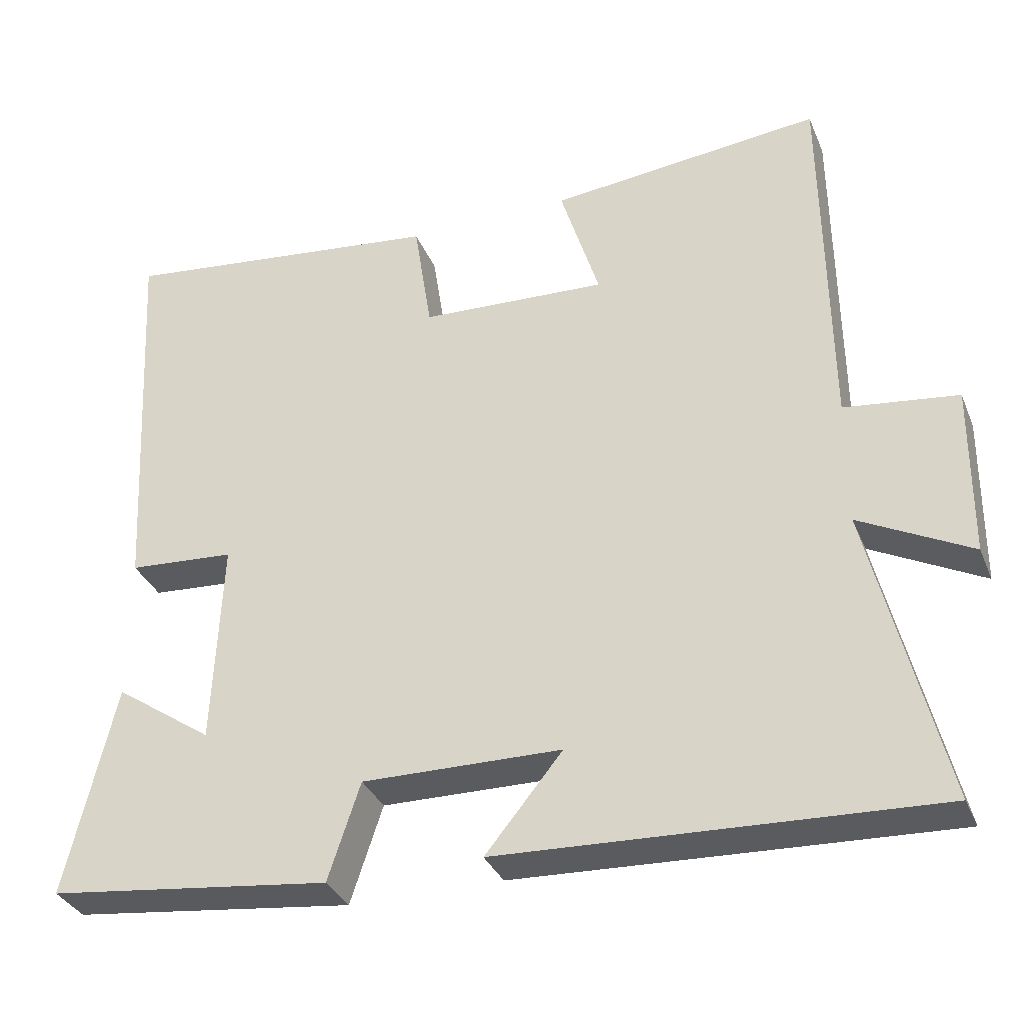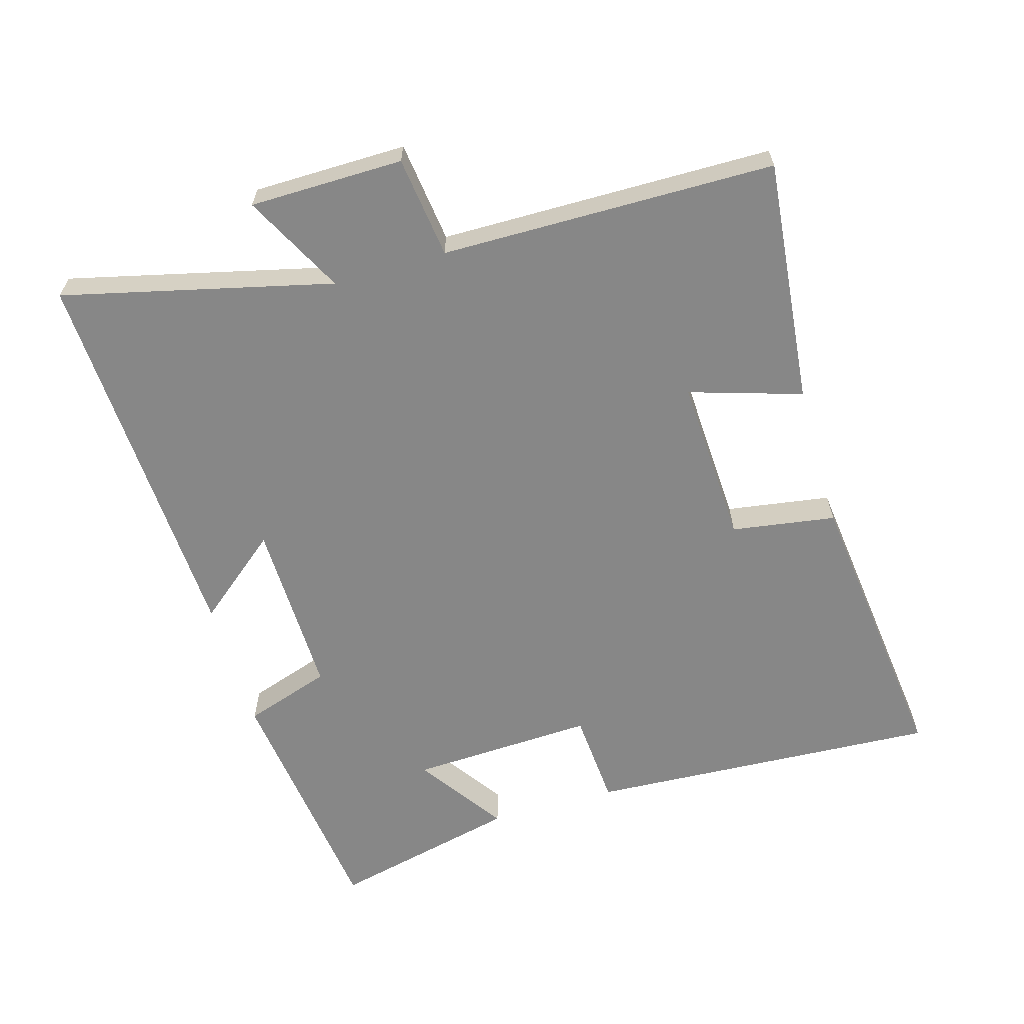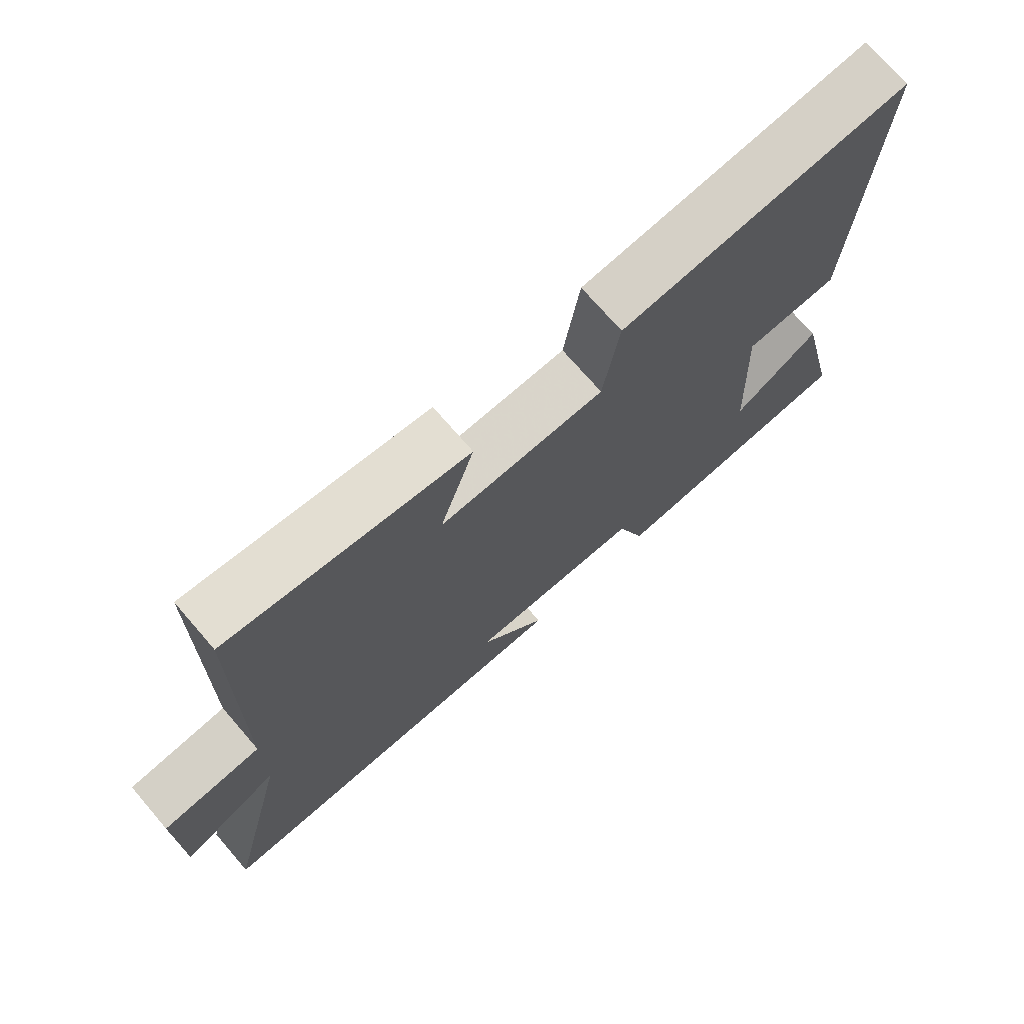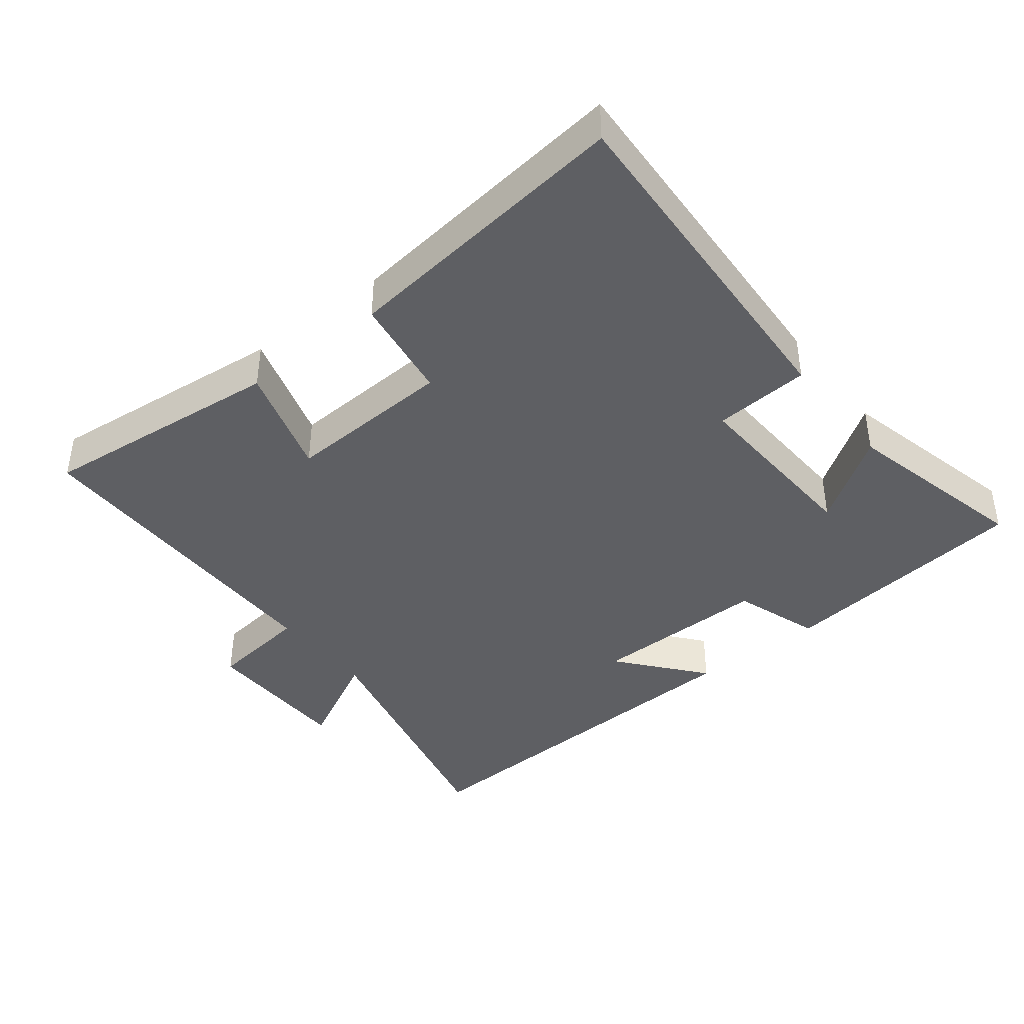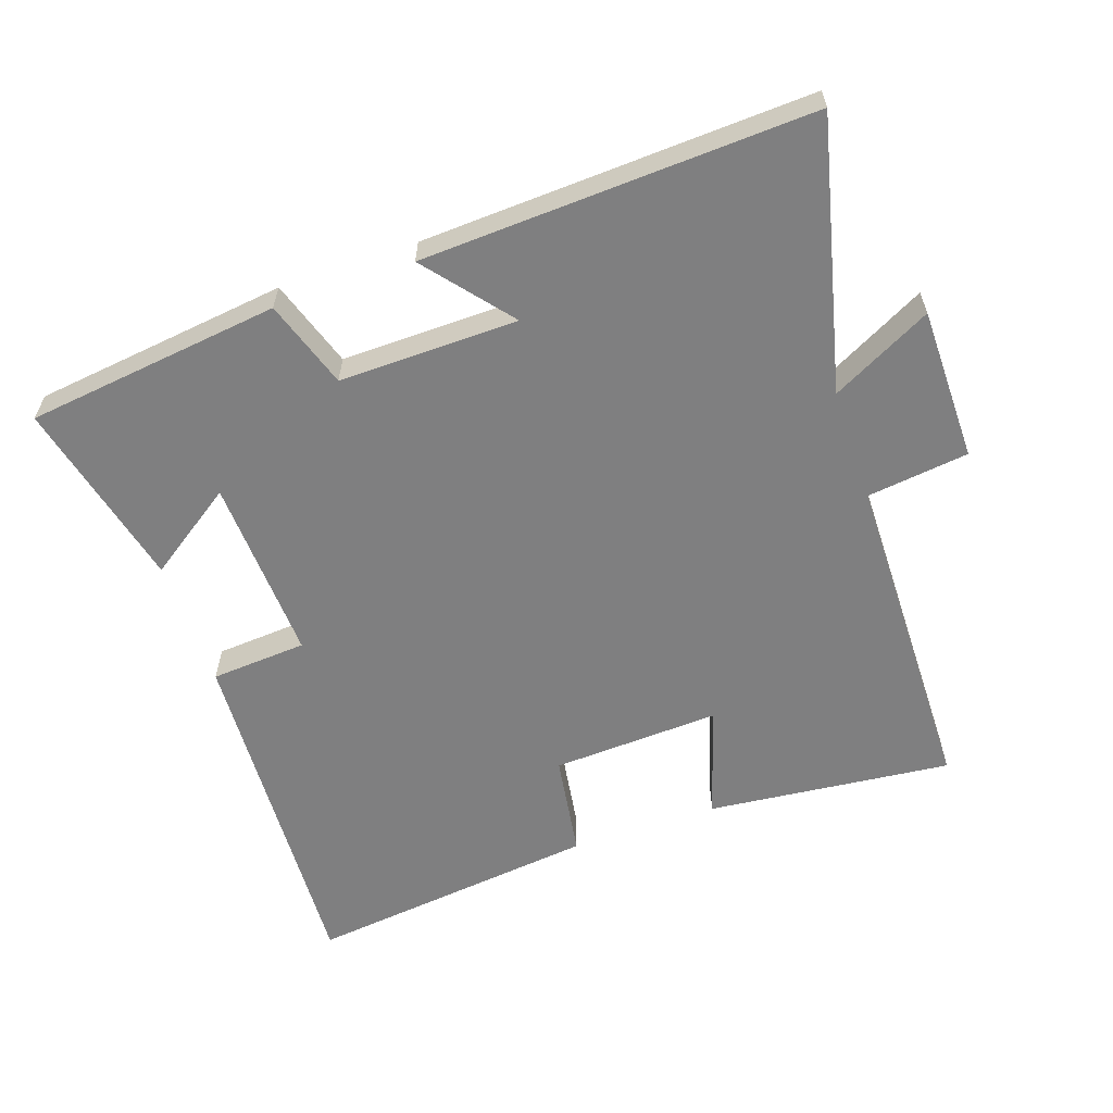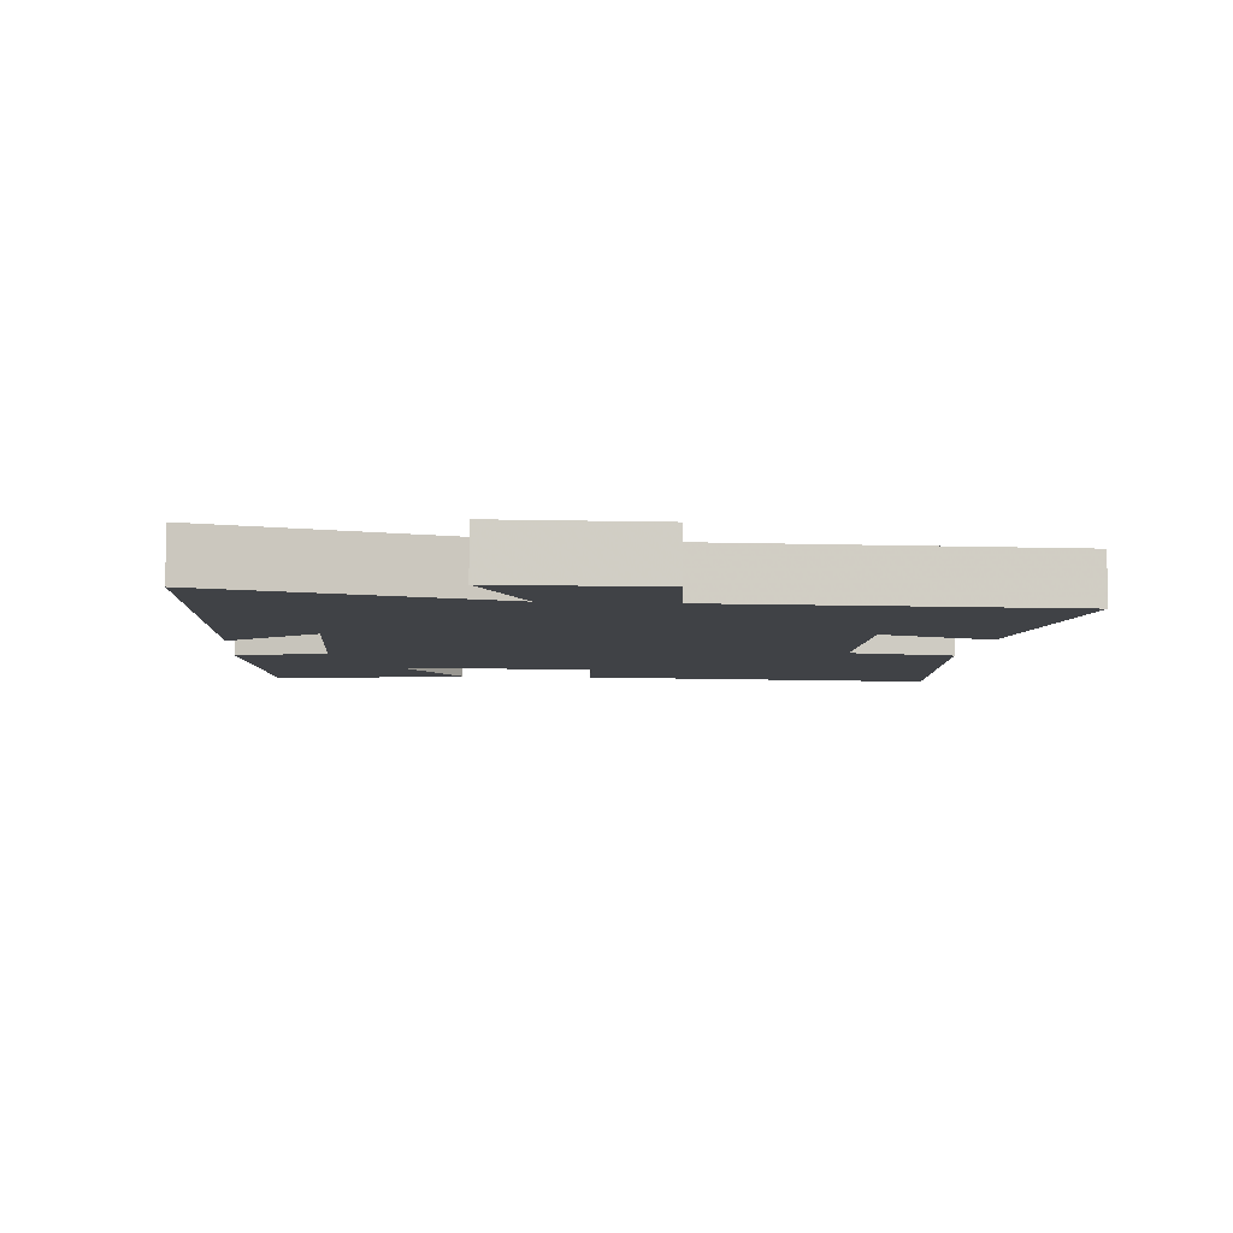
<metadata>
{"format":"obj","ext":"obj","renderer":"f3d","projection":"perspective","resolution":1024,"background":"white","views":[{"elev":-33.7,"azim":-159.6,"up":"+Z"},{"elev":-62.5,"azim":-73.7,"up":"+Y"},{"elev":72.4,"azim":-40.8,"up":"+Z"},{"elev":-40.6,"azim":38.3,"up":"+Y"},{"elev":-59.8,"azim":-161.0,"up":"+Y"},{"elev":-6.3,"azim":-95.6,"up":"+Y"}]}
</metadata>
<code>
v -0.494 0.07 0.538
v -0.13 0.07 0.5
v -0.182 0.07 0.333
v 0.068 0.07 0.345
v 0.092 0.07 0.5
v 0.529 0.07 0.551
v 0.5 0.07 0.024
v 0.357 0.07 0.014
v 0.369 0.07 -0.262
v 0.5 0.07 -0.172
v 0.566 0.07 -0.454
v 0.187 0.07 -0.5
v 0.144 0.07 -0.37
v -0.122 0.07 -0.374
v -0.019 0.07 -0.5
v -0.597 0.07 -0.526
v -0.5 0.07 -0.127
v -0.649 0.07 -0.204
v -0.651 0.07 0.024
v -0.5 0.07 0.043
v -0.494 0 0.538
v -0.13 0 0.5
v -0.182 0 0.333
v 0.068 0 0.345
v 0.092 0 0.5
v 0.529 0 0.551
v 0.5 0 0.024
v 0.357 0 0.014
v 0.369 0 -0.262
v 0.5 0 -0.172
v 0.566 0 -0.454
v 0.187 0 -0.5
v 0.144 0 -0.37
v -0.122 0 -0.374
v -0.019 0 -0.5
v -0.597 0 -0.526
v -0.5 0 -0.127
v -0.649 0 -0.204
v -0.651 0 0.024
v -0.5 0 0.043
f 17 18 19 20
f 1 2 3
f 20 1 3
f 17 20 3
f 14 15 16 17
f 17 3 4
f 14 17 4
f 13 14 4
f 9 10 11 12
f 13 4 5
f 12 13 5
f 9 12 5
f 8 9 5
f 5 6 7 8
f 40 39 38 37
f 23 22 21
f 23 21 40
f 23 40 37
f 37 36 35 34
f 24 23 37
f 24 37 34
f 24 34 33
f 32 31 30 29
f 25 24 33
f 25 33 32
f 25 32 29
f 25 29 28
f 28 27 26 25
f 1 21 22 2
f 2 22 23 3
f 3 23 24 4
f 4 24 25 5
f 5 25 26 6
f 6 26 27 7
f 7 27 28 8
f 8 28 29 9
f 9 29 30 10
f 10 30 31 11
f 11 31 32 12
f 12 32 33 13
f 13 33 34 14
f 14 34 35 15
f 15 35 36 16
f 16 36 37 17
f 17 37 38 18
f 18 38 39 19
f 19 39 40 20
f 20 40 21 1

</code>
